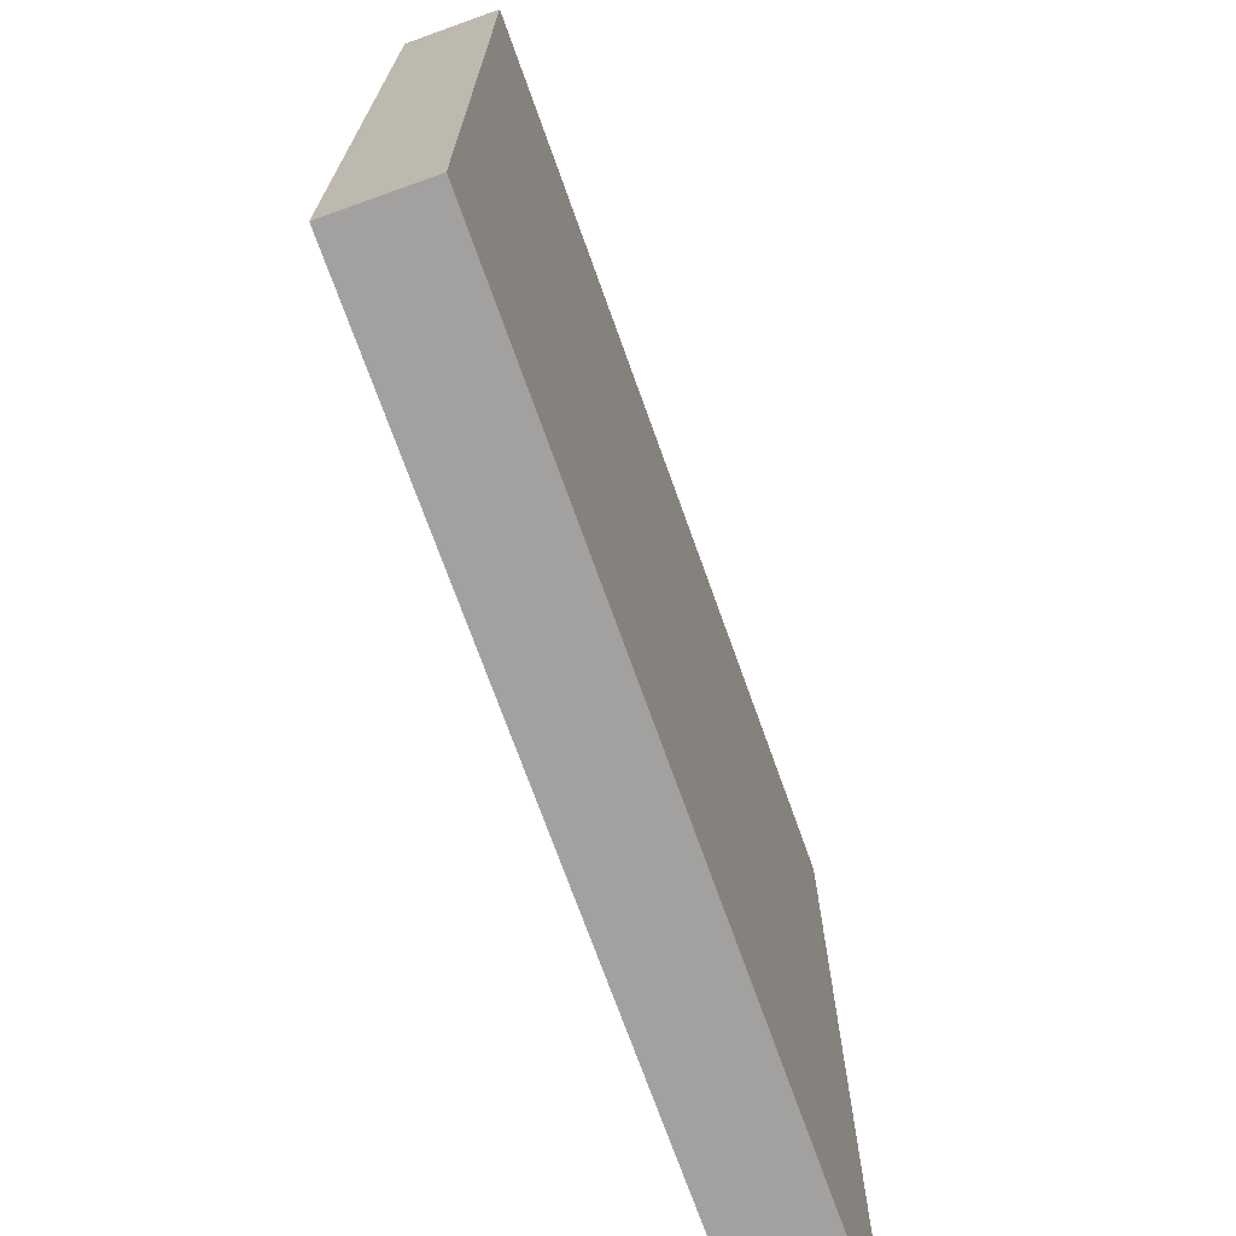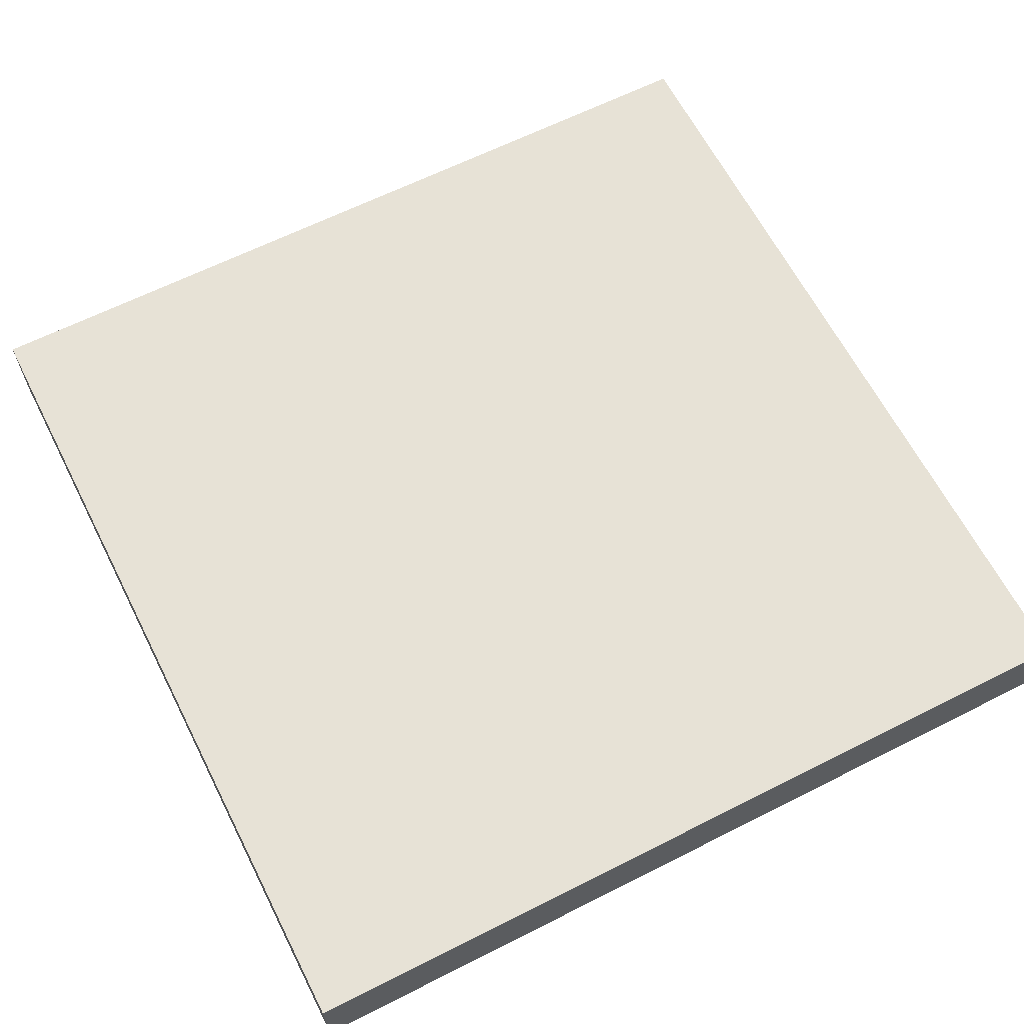
<metadata>
{"format":"obj","ext":"obj","renderer":"f3d","projection":"perspective","resolution":1024,"background":"white","views":[{"elev":-72.2,"azim":109.7,"up":"+Z"},{"elev":63.7,"azim":153.0,"up":"+Y"}]}
</metadata>
<code>
g map-19
v -63 0 63
v -63 0 38
v -63 0 16
v -63 0 -63
v -63 12 41
v -63 12 39
v -63 12 38
v -63 12 18
v -63 12 16
v -63 13 63
v -63 13 41
v -63 13 39
v -63 13 18
v -63 13 16
v -63 13 -63
v 63 0 63
v 63 0 -63
v 63 13 63
v 63 13 -63
v -63 0 63
v -63 13 63
v 32 0 63
v 32 12 63
v 34 12 63
v 34 13 63
v 36 12 63
v 36 13 63
v 56 0 63
v 56 12 63
v 56 13 63
v 58 12 63
v 58 13 63
v 63 0 63
v 63 13 63
v -63 0 -63
v -63 13 -63
v 63 0 -63
v 63 13 -63
v -63 0 63
v 32 0 63
v 56 0 63
v 63 0 63
v 31 0 62
v 32 0 62
v 29 0 58
v 31 0 58
v 28 0 56
v 29 0 56
v 27 0 53
v 28 0 53
v 25 0 52
v 27 0 52
v 24 0 51
v 25 0 51
v 54 0 51
v 56 0 51
v 21 0 49
v 24 0 49
v 19 0 48
v 21 0 48
v 53 0 48
v 54 0 48
v 17 0 46
v 19 0 46
v 16 0 45
v 17 0 45
v 52 0 45
v 53 0 45
v 13 0 44
v 16 0 44
v 12 0 42
v 13 0 42
v 51 0 42
v 52 0 42
v 11 0 41
v 12 0 41
v 8 0 40
v 11 0 40
v 50 0 39
v 51 0 39
v -63 0 38
v -29 0 38
v 7 0 38
v 8 0 38
v 49 0 38
v 50 0 38
v -29 0 37
v -22 0 37
v 4 0 37
v 7 0 37
v -22 0 36
v -12 0 36
v 48 0 36
v 49 0 36
v -12 0 35
v -8 0 35
v 3 0 35
v 4 0 35
v -8 0 34
v -7 0 34
v 0 0 34
v 3 0 34
v -7 0 33
v 0 0 33
v 47 0 33
v 48 0 33
v 45 0 32
v 47 0 32
v 44 0 31
v 45 0 31
v 41 0 29
v 44 0 29
v 39 0 28
v 41 0 28
v 37 0 26
v 39 0 26
v 36 0 25
v 37 0 25
v 33 0 24
v 36 0 24
v 32 0 22
v 33 0 22
v 30 0 21
v 32 0 21
v 28 0 20
v 30 0 20
v -53 0 18
v -48 0 18
v 26 0 18
v 28 0 18
v -48 0 17
v -41 0 17
v 24 0 17
v 26 0 17
v -63 0 16
v -53 0 16
v -41 0 16
v -32 0 16
v -32 0 15
v -27 0 15
v 23 0 15
v 24 0 15
v 20 0 14
v 23 0 14
v -27 0 13
v -23 0 13
v 16 0 13
v 20 0 13
v -23 0 12
v -21 0 12
v -21 0 11
v 16 0 11
v -63 0 -63
v 63 0 -63
v -63 13 63
v 34 13 63
v 36 13 63
v 56 13 63
v 58 13 63
v 63 13 63
v 33 13 59
v 34 13 59
v 35 13 59
v 36 13 59
v 34 13 56
v 35 13 56
v 32 13 55
v 33 13 55
v 31 13 54
v 32 13 54
v 33 13 54
v 34 13 54
v 30 13 53
v 31 13 53
v 29 13 52
v 30 13 52
v 32 13 52
v 33 13 52
v 55 13 52
v 56 13 52
v 57 13 52
v 58 13 52
v 31 13 51
v 32 13 51
v 54 13 51
v 55 13 51
v 28 13 50
v 29 13 50
v 30 13 50
v 31 13 50
v 27 13 49
v 28 13 49
v 29 13 49
v 30 13 49
v 56 13 49
v 57 13 49
v 53 13 48
v 54 13 48
v 26 13 47
v 27 13 47
v 25 13 46
v 26 13 46
v 27 13 46
v 29 13 46
v 24 13 45
v 25 13 45
v 26 13 45
v 27 13 45
v 52 13 45
v 53 13 45
v 55 13 45
v 56 13 45
v 23 13 44
v 24 13 44
v 22 13 43
v 23 13 43
v 24 13 43
v 26 13 43
v 51 13 43
v 52 13 43
v 21 13 42
v 22 13 42
v 23 13 42
v 24 13 42
v 54 13 42
v 55 13 42
v -63 13 41
v -58 13 41
v 20 13 41
v 21 13 41
v 22 13 41
v 23 13 41
v 53 13 41
v 54 13 41
v -58 13 40
v -46 13 40
v 19 13 40
v 20 13 40
v 21 13 40
v 22 13 40
v 50 13 40
v 51 13 40
v 52 13 40
v 53 13 40
v -63 13 39
v -57 13 39
v -46 13 39
v -39 13 39
v 17 13 39
v 19 13 39
v 20 13 39
v 21 13 39
v -57 13 38
v -53 13 38
v -52 13 38
v -48 13 38
v -44 13 38
v -43 13 38
v -39 13 38
v -34 13 38
v 16 13 38
v 17 13 38
v 19 13 38
v 20 13 38
v 49 13 38
v 50 13 38
v -53 13 37
v -52 13 37
v -48 13 37
v -44 13 37
v -43 13 37
v -36 13 37
v -34 13 37
v -28 13 37
v 13 13 37
v 16 13 37
v 18 13 37
v 19 13 37
v 51 13 37
v 52 13 37
v -36 13 36
v -32 13 36
v -28 13 36
v -21 13 36
v 10 13 36
v 13 13 36
v 17 13 36
v 18 13 36
v 48 13 36
v 49 13 36
v -32 13 35
v -27 13 35
v -21 13 35
v -17 13 35
v 9 13 35
v 10 13 35
v 12 13 35
v 17 13 35
v 50 13 35
v 51 13 35
v -27 13 34
v -25 13 34
v -17 13 34
v -6 13 34
v 7 13 34
v 9 13 34
v 10 13 34
v 12 13 34
v -25 13 33
v -20 13 33
v -6 13 33
v -2 13 33
v 0 13 33
v 7 13 33
v 9 13 33
v 10 13 33
v 47 13 33
v 48 13 33
v 49 13 33
v 50 13 33
v -20 13 32
v -11 13 32
v -10 13 32
v -9 13 32
v -2 13 32
v 0 13 32
v 6 13 32
v 9 13 32
v 45 13 32
v 47 13 32
v 48 13 32
v 49 13 32
v -11 13 31
v -10 13 31
v -9 13 31
v -2 13 31
v 1 13 31
v 2 13 31
v 3 13 31
v 6 13 31
v 44 13 31
v 45 13 31
v -2 13 30
v 1 13 30
v 2 13 30
v 3 13 30
v 47 13 30
v 48 13 30
v 43 13 29
v 44 13 29
v 45 13 29
v 47 13 29
v 40 13 27
v 43 13 27
v 44 13 27
v 45 13 27
v 39 13 26
v 40 13 26
v 43 13 26
v 44 13 26
v 38 13 25
v 39 13 25
v 42 13 25
v 43 13 25
v 37 13 24
v 38 13 24
v 41 13 24
v 42 13 24
v 36 13 23
v 37 13 23
v 40 13 23
v 41 13 23
v 35 13 22
v 36 13 22
v 37 13 22
v 38 13 22
v 39 13 22
v 40 13 22
v 34 13 21
v 35 13 21
v 36 13 21
v 37 13 21
v 38 13 21
v 39 13 21
v 33 13 20
v 34 13 20
v 35 13 20
v 36 13 20
v 30 13 19
v 33 13 19
v 34 13 19
v 35 13 19
v -63 13 18
v -48 13 18
v 29 13 18
v 30 13 18
v 32 13 18
v 34 13 18
v -48 13 17
v -41 13 17
v 28 13 17
v 29 13 17
v 31 13 17
v 32 13 17
v -63 13 16
v -58 13 16
v -50 13 16
v -49 13 16
v 26 13 16
v 28 13 16
v 30 13 16
v 31 13 16
v -58 13 15
v -50 13 15
v -49 13 15
v -45 13 15
v -41 13 15
v -36 13 15
v 25 13 15
v 26 13 15
v 29 13 15
v 30 13 15
v -45 13 14
v -41 13 14
v -36 13 14
v -33 13 14
v -30 13 14
v -28 13 14
v 23 13 14
v 25 13 14
v 27 13 14
v 29 13 14
v -41 13 13
v -35 13 13
v -33 13 13
v -30 13 13
v -28 13 13
v -23 13 13
v 21 13 13
v 23 13 13
v 25 13 13
v 27 13 13
v -35 13 12
v -33 13 12
v -23 13 12
v -21 13 12
v 20 13 12
v 21 13 12
v 23 13 12
v 25 13 12
v -33 13 11
v -28 13 11
v -21 13 11
v -16 13 11
v 18 13 11
v 20 13 11
v 21 13 11
v 23 13 11
v -28 13 10
v -21 13 10
v -16 13 10
v -12 13 10
v 16 13 10
v 18 13 10
v 19 13 10
v 21 13 10
v -21 13 9
v -17 13 9
v -12 13 9
v -7 13 9
v -5 13 9
v 5 13 9
v 10 13 9
v 16 13 9
v 17 13 9
v 19 13 9
v -17 13 8
v -10 13 8
v -7 13 8
v -5 13 8
v 5 13 8
v 10 13 8
v 14 13 8
v 15 13 8
v 16 13 8
v 17 13 8
v -10 13 7
v -4 13 7
v -3 13 7
v 5 13 7
v 7 13 7
v 14 13 7
v 15 13 7
v 16 13 7
v -4 13 6
v -3 13 6
v 5 13 6
v 7 13 6
v -63 13 -63
v 63 13 -63
f 5 2 1
f 6 2 5
f 7 3 2
f 7 2 6
f 8 3 7
f 9 4 3
f 9 3 8
f 10 5 1
f 11 6 5
f 11 5 10
f 12 8 7
f 12 6 11
f 12 7 6
f 13 9 8
f 13 8 12
f 14 4 9
f 14 9 13
f 15 4 14
f 16 17 18
f 18 17 19
f 22 21 20
f 23 21 22
f 24 23 22
f 24 21 23
f 25 21 24
f 26 24 22
f 26 25 24
f 27 25 26
f 28 26 22
f 29 27 26
f 29 26 28
f 30 27 29
f 31 29 28
f 31 30 29
f 32 30 31
f 33 31 28
f 33 32 31
f 34 32 33
f 35 36 37
f 37 36 38
f 43 40 39
f 44 41 40
f 44 40 43
f 45 43 39
f 46 44 43
f 46 43 45
f 47 45 39
f 48 46 45
f 48 45 47
f 49 47 39
f 50 48 47
f 50 47 49
f 51 49 39
f 52 50 49
f 52 49 51
f 53 51 39
f 54 52 51
f 54 51 53
f 55 41 44
f 55 52 54
f 55 44 46
f 55 46 48
f 55 50 52
f 55 48 50
f 56 42 41
f 56 41 55
f 57 53 39
f 58 55 54
f 58 53 57
f 58 54 53
f 59 57 39
f 60 58 57
f 60 57 59
f 61 55 58
f 61 58 60
f 62 56 55
f 62 55 61
f 63 59 39
f 64 60 59
f 64 59 63
f 64 61 60
f 65 63 39
f 66 64 63
f 66 63 65
f 67 61 64
f 67 64 66
f 68 62 61
f 68 61 67
f 69 65 39
f 70 66 65
f 70 65 69
f 70 67 66
f 71 69 39
f 72 70 69
f 72 69 71
f 73 67 70
f 73 70 72
f 74 68 67
f 74 67 73
f 75 71 39
f 76 72 71
f 76 71 75
f 76 73 72
f 77 75 39
f 78 76 75
f 78 75 77
f 79 73 76
f 79 76 78
f 79 78 77
f 80 74 73
f 80 73 79
f 81 77 39
f 82 77 81
f 83 77 82
f 84 79 77
f 84 77 83
f 85 79 84
f 86 80 79
f 86 79 85
f 87 83 82
f 87 82 81
f 88 83 87
f 89 83 88
f 90 85 84
f 90 83 89
f 90 84 83
f 91 89 88
f 91 88 87
f 92 89 91
f 93 85 90
f 93 90 89
f 94 86 85
f 94 85 93
f 95 89 92
f 95 92 91
f 96 89 95
f 97 89 96
f 98 93 89
f 98 89 97
f 99 97 96
f 99 96 95
f 100 97 99
f 101 97 100
f 102 98 97
f 102 97 101
f 103 101 100
f 103 100 99
f 104 102 101
f 104 101 103
f 105 93 98
f 105 102 104
f 105 98 102
f 106 94 93
f 106 93 105
f 107 104 103
f 107 105 104
f 108 106 105
f 108 105 107
f 109 107 103
f 110 108 107
f 110 107 109
f 111 109 103
f 112 110 109
f 112 109 111
f 113 111 103
f 114 112 111
f 114 111 113
f 115 113 103
f 116 114 113
f 116 113 115
f 117 115 103
f 118 116 115
f 118 115 117
f 119 117 103
f 120 118 117
f 120 117 119
f 121 119 103
f 122 120 119
f 122 119 121
f 123 121 103
f 124 122 121
f 124 121 123
f 125 123 103
f 126 124 123
f 126 123 125
f 127 87 81
f 127 91 87
f 127 95 91
f 127 125 103
f 127 103 99
f 127 99 95
f 128 125 127
f 129 125 128
f 130 126 125
f 130 125 129
f 131 129 128
f 131 128 127
f 132 129 131
f 133 129 132
f 134 130 129
f 134 129 133
f 135 127 81
f 136 131 127
f 136 127 135
f 136 132 131
f 137 133 132
f 137 132 136
f 138 133 137
f 139 136 135
f 139 133 138
f 139 138 137
f 139 137 136
f 140 133 139
f 141 133 140
f 142 134 133
f 142 133 141
f 143 141 140
f 144 142 141
f 144 141 143
f 145 140 139
f 145 143 140
f 146 143 145
f 147 143 146
f 148 144 143
f 148 143 147
f 149 147 146
f 149 146 145
f 150 147 149
f 151 150 149
f 151 147 150
f 152 148 147
f 152 147 151
f 153 139 135
f 153 145 139
f 153 152 151
f 153 149 145
f 153 151 149
f 154 74 80
f 154 152 153
f 154 80 86
f 154 144 148
f 154 142 144
f 154 148 152
f 154 42 56
f 154 134 142
f 154 130 134
f 154 116 118
f 154 114 116
f 154 112 114
f 154 110 112
f 154 108 110
f 154 118 120
f 154 120 122
f 154 122 124
f 154 126 130
f 154 124 126
f 154 106 108
f 154 94 106
f 154 56 62
f 154 86 94
f 154 68 74
f 154 62 68
f 155 156 161
f 156 157 162
f 161 156 162
f 162 157 163
f 157 158 164
f 163 157 164
f 162 163 165
f 161 162 165
f 163 164 166
f 165 163 166
f 155 161 167
f 161 165 168
f 167 161 168
f 155 167 169
f 167 168 170
f 169 167 170
f 168 165 171
f 170 168 171
f 165 166 172
f 171 165 172
f 155 169 173
f 169 170 174
f 173 169 174
f 170 171 174
f 155 173 175
f 173 174 176
f 175 173 176
f 174 171 177
f 176 174 177
f 171 172 178
f 177 171 178
f 166 164 179
f 178 172 179
f 164 158 179
f 172 166 179
f 158 159 180
f 179 158 180
f 180 159 181
f 159 160 182
f 181 159 182
f 175 176 183
f 176 177 183
f 177 178 184
f 183 177 184
f 178 179 184
f 184 179 185
f 180 181 186
f 185 179 186
f 179 180 186
f 155 175 187
f 175 183 188
f 187 175 188
f 188 183 189
f 184 185 190
f 189 183 190
f 183 184 190
f 155 187 191
f 188 189 192
f 191 187 192
f 187 188 192
f 192 189 193
f 189 190 194
f 193 189 194
f 186 181 195
f 185 186 195
f 181 182 196
f 195 181 196
f 190 185 197
f 194 190 197
f 193 194 197
f 185 195 198
f 197 185 198
f 155 191 199
f 192 193 200
f 199 191 200
f 191 192 200
f 155 199 201
f 199 200 202
f 201 199 202
f 200 193 203
f 202 200 203
f 193 197 204
f 203 193 204
f 155 201 205
f 201 202 206
f 205 201 206
f 202 203 206
f 206 203 207
f 203 204 208
f 207 203 208
f 204 197 209
f 208 204 209
f 197 198 210
f 209 197 210
f 198 195 211
f 210 198 211
f 195 196 212
f 211 195 212
f 155 205 213
f 206 207 214
f 213 205 214
f 205 206 214
f 155 213 215
f 213 214 216
f 215 213 216
f 214 207 217
f 216 214 217
f 208 209 218
f 217 207 218
f 207 208 218
f 218 209 219
f 209 210 220
f 219 209 220
f 210 211 220
f 155 215 221
f 215 216 222
f 221 215 222
f 216 217 222
f 222 217 223
f 218 219 224
f 223 217 224
f 217 218 224
f 219 220 225
f 220 211 225
f 211 212 226
f 225 211 226
f 155 221 227
f 227 221 228
f 228 221 229
f 222 223 230
f 229 221 230
f 221 222 230
f 230 223 231
f 223 224 232
f 231 223 232
f 219 225 233
f 225 226 234
f 233 225 234
f 228 229 235
f 227 228 235
f 235 229 236
f 236 229 237
f 230 231 238
f 237 229 238
f 229 230 238
f 238 231 239
f 231 232 240
f 239 231 240
f 224 219 241
f 240 232 241
f 232 224 241
f 219 233 242
f 241 219 242
f 242 233 243
f 233 234 244
f 243 233 244
f 235 236 245
f 227 235 245
f 245 236 246
f 236 237 247
f 246 236 247
f 247 237 248
f 248 237 249
f 237 238 250
f 249 237 250
f 238 239 250
f 250 239 251
f 239 240 252
f 251 239 252
f 240 241 252
f 245 246 253
f 247 248 253
f 246 247 253
f 253 248 254
f 254 248 255
f 255 248 256
f 256 248 257
f 257 248 258
f 248 249 259
f 258 248 259
f 259 249 260
f 260 249 261
f 250 251 262
f 261 249 262
f 249 250 262
f 262 251 263
f 251 252 264
f 263 251 264
f 252 241 265
f 264 252 265
f 242 243 266
f 265 241 266
f 241 242 266
f 253 254 267
f 254 255 267
f 255 256 268
f 267 255 268
f 256 257 269
f 268 256 269
f 257 258 270
f 269 257 270
f 259 260 271
f 270 258 271
f 258 259 271
f 271 260 272
f 260 261 273
f 272 260 273
f 273 261 274
f 274 261 275
f 262 263 276
f 275 261 276
f 261 262 276
f 276 263 277
f 264 265 278
f 277 263 278
f 263 264 278
f 266 243 279
f 265 266 279
f 243 244 280
f 279 243 280
f 271 272 281
f 268 269 281
f 269 270 281
f 272 273 281
f 270 271 281
f 267 268 281
f 273 274 281
f 281 274 282
f 274 275 283
f 282 274 283
f 283 275 284
f 284 275 285
f 276 277 286
f 285 275 286
f 275 276 286
f 286 277 287
f 277 278 288
f 287 277 288
f 278 265 289
f 288 278 289
f 265 279 290
f 289 265 290
f 283 284 291
f 281 282 291
f 282 283 291
f 291 284 292
f 284 285 293
f 292 284 293
f 293 285 294
f 294 285 295
f 286 287 296
f 295 285 296
f 285 286 296
f 296 287 297
f 288 289 298
f 297 287 298
f 287 288 298
f 290 279 299
f 289 290 299
f 279 280 300
f 299 279 300
f 291 292 301
f 293 294 301
f 292 293 301
f 301 294 302
f 294 295 303
f 302 294 303
f 303 295 304
f 304 295 305
f 296 297 306
f 305 295 306
f 295 296 306
f 306 297 307
f 297 298 308
f 307 297 308
f 301 302 309
f 303 304 309
f 302 303 309
f 309 304 310
f 304 305 311
f 310 304 311
f 311 305 312
f 312 305 313
f 306 307 314
f 313 305 314
f 305 306 314
f 314 307 315
f 307 308 316
f 315 307 316
f 298 289 317
f 316 308 317
f 308 298 317
f 289 299 318
f 317 289 318
f 318 299 319
f 299 300 320
f 319 299 320
f 309 310 321
f 311 312 321
f 310 311 321
f 321 312 322
f 322 312 323
f 323 312 324
f 312 313 325
f 324 312 325
f 313 314 326
f 325 313 326
f 314 315 326
f 326 315 327
f 315 316 328
f 327 315 328
f 316 317 328
f 328 317 329
f 318 319 330
f 329 317 330
f 317 318 330
f 330 319 331
f 319 320 332
f 331 319 332
f 322 323 333
f 321 322 333
f 323 324 334
f 333 323 334
f 326 327 335
f 334 324 335
f 325 326 335
f 324 325 335
f 335 327 336
f 336 327 337
f 337 327 338
f 338 327 339
f 328 329 340
f 339 327 340
f 327 328 340
f 340 329 341
f 329 330 342
f 341 329 342
f 330 331 342
f 333 334 343
f 334 335 343
f 335 336 343
f 336 337 343
f 337 338 344
f 343 337 344
f 338 339 345
f 344 338 345
f 340 341 346
f 345 339 346
f 339 340 346
f 342 331 347
f 341 342 347
f 331 332 348
f 347 331 348
f 346 341 349
f 344 345 349
f 343 344 349
f 345 346 349
f 341 347 350
f 349 341 350
f 350 347 351
f 347 348 352
f 351 347 352
f 343 349 353
f 350 351 354
f 353 349 354
f 349 350 354
f 354 351 355
f 351 352 356
f 355 351 356
f 343 353 357
f 354 355 358
f 357 353 358
f 353 354 358
f 358 355 359
f 355 356 360
f 359 355 360
f 343 357 361
f 358 359 362
f 361 357 362
f 357 358 362
f 362 359 363
f 359 360 364
f 363 359 364
f 343 361 365
f 362 363 366
f 365 361 366
f 361 362 366
f 366 363 367
f 363 364 368
f 367 363 368
f 343 365 369
f 366 367 370
f 369 365 370
f 365 366 370
f 370 367 371
f 367 368 372
f 371 367 372
f 343 369 373
f 370 371 374
f 373 369 374
f 369 370 374
f 374 371 375
f 375 371 376
f 376 371 377
f 371 372 378
f 377 371 378
f 343 373 379
f 373 374 380
f 379 373 380
f 374 375 380
f 380 375 381
f 375 376 382
f 381 375 382
f 376 377 383
f 382 376 383
f 377 378 384
f 383 377 384
f 343 379 385
f 380 381 386
f 385 379 386
f 379 380 386
f 386 381 387
f 381 382 388
f 387 381 388
f 382 383 388
f 383 384 388
f 343 385 389
f 386 387 390
f 389 385 390
f 385 386 390
f 390 387 391
f 387 388 392
f 391 387 392
f 253 267 393
f 321 333 393
f 245 253 393
f 267 281 393
f 309 321 393
f 281 291 393
f 291 301 393
f 343 389 393
f 333 343 393
f 301 309 393
f 393 389 394
f 394 389 395
f 389 390 396
f 395 389 396
f 390 391 396
f 396 391 397
f 391 392 398
f 397 391 398
f 394 395 399
f 393 394 399
f 399 395 400
f 400 395 401
f 396 397 402
f 401 395 402
f 395 396 402
f 402 397 403
f 397 398 404
f 403 397 404
f 399 400 405
f 393 399 405
f 405 400 406
f 406 400 407
f 407 400 408
f 400 401 409
f 402 403 410
f 409 401 410
f 401 402 410
f 410 403 411
f 403 404 412
f 411 403 412
f 405 406 413
f 406 407 413
f 407 408 414
f 413 407 414
f 408 400 415
f 414 408 415
f 415 400 416
f 400 409 417
f 416 400 417
f 417 409 418
f 418 409 419
f 410 411 420
f 419 409 420
f 409 410 420
f 420 411 421
f 411 412 422
f 421 411 422
f 413 414 423
f 415 416 423
f 417 418 423
f 414 415 423
f 416 417 423
f 423 418 424
f 418 419 425
f 424 418 425
f 425 419 426
f 426 419 427
f 427 419 428
f 428 419 429
f 420 421 430
f 429 419 430
f 419 420 430
f 430 421 431
f 421 422 432
f 431 421 432
f 423 424 433
f 424 425 433
f 425 426 433
f 433 426 434
f 426 427 435
f 434 426 435
f 427 428 436
f 435 427 436
f 428 429 437
f 436 428 437
f 437 429 438
f 438 429 439
f 430 431 440
f 439 429 440
f 429 430 440
f 440 431 441
f 431 432 442
f 441 431 442
f 435 436 443
f 434 435 443
f 437 438 443
f 433 434 443
f 436 437 443
f 443 438 444
f 438 439 445
f 444 438 445
f 445 439 446
f 446 439 447
f 440 441 448
f 447 439 448
f 439 440 448
f 448 441 449
f 441 442 450
f 449 441 450
f 443 444 451
f 445 446 451
f 444 445 451
f 451 446 452
f 446 447 453
f 452 446 453
f 453 447 454
f 454 447 455
f 448 449 456
f 455 447 456
f 447 448 456
f 456 449 457
f 449 450 458
f 457 449 458
f 451 452 459
f 453 454 459
f 452 453 459
f 459 454 460
f 454 455 461
f 460 454 461
f 461 455 462
f 462 455 463
f 456 457 464
f 463 455 464
f 455 456 464
f 464 457 465
f 457 458 466
f 465 457 466
f 459 460 467
f 461 462 467
f 460 461 467
f 467 462 468
f 462 463 469
f 468 462 469
f 469 463 470
f 470 463 471
f 471 463 472
f 472 463 473
f 464 465 474
f 473 463 474
f 463 464 474
f 474 465 475
f 465 466 476
f 475 465 476
f 467 468 477
f 468 469 477
f 469 470 477
f 477 470 478
f 470 471 479
f 478 470 479
f 471 472 480
f 479 471 480
f 472 473 481
f 480 472 481
f 474 475 482
f 481 473 482
f 473 474 482
f 482 475 483
f 483 475 484
f 484 475 485
f 475 476 486
f 485 475 486
f 479 480 487
f 480 481 487
f 478 479 487
f 477 478 487
f 482 483 487
f 481 482 487
f 487 483 488
f 488 483 489
f 489 483 490
f 490 483 491
f 483 484 492
f 491 483 492
f 484 485 493
f 492 484 493
f 485 486 494
f 493 485 494
f 487 488 495
f 488 489 495
f 489 490 496
f 495 489 496
f 490 491 497
f 496 490 497
f 492 493 498
f 497 491 498
f 491 492 498
f 493 494 498
f 405 413 499
f 413 423 499
f 497 498 499
f 423 433 499
f 477 487 499
f 467 477 499
f 487 495 499
f 459 467 499
f 495 496 499
f 451 459 499
f 496 497 499
f 443 451 499
f 433 443 499
f 234 226 500
f 499 498 500
f 196 182 500
f 486 476 500
f 476 466 500
f 458 450 500
f 494 486 500
f 466 458 500
f 442 432 500
f 412 404 500
f 300 280 500
f 498 494 500
f 432 422 500
f 404 398 500
f 212 196 500
f 364 360 500
f 360 356 500
f 368 364 500
f 372 368 500
f 378 372 500
f 384 378 500
f 450 442 500
f 388 384 500
f 332 320 500
f 398 392 500
f 182 160 500
f 352 348 500
f 320 300 500
f 422 412 500
f 244 234 500
f 226 212 500
f 392 388 500
f 356 352 500
f 348 332 500
f 280 244 500

</code>
